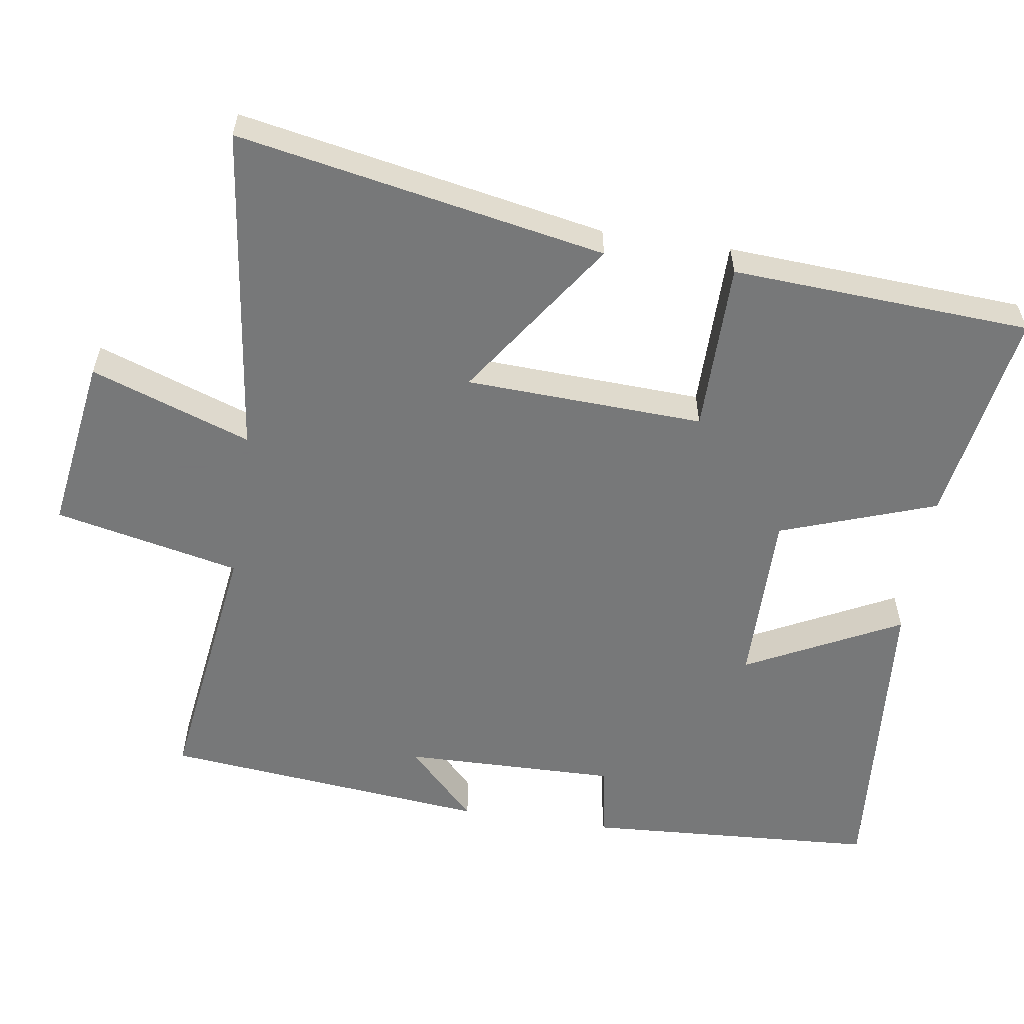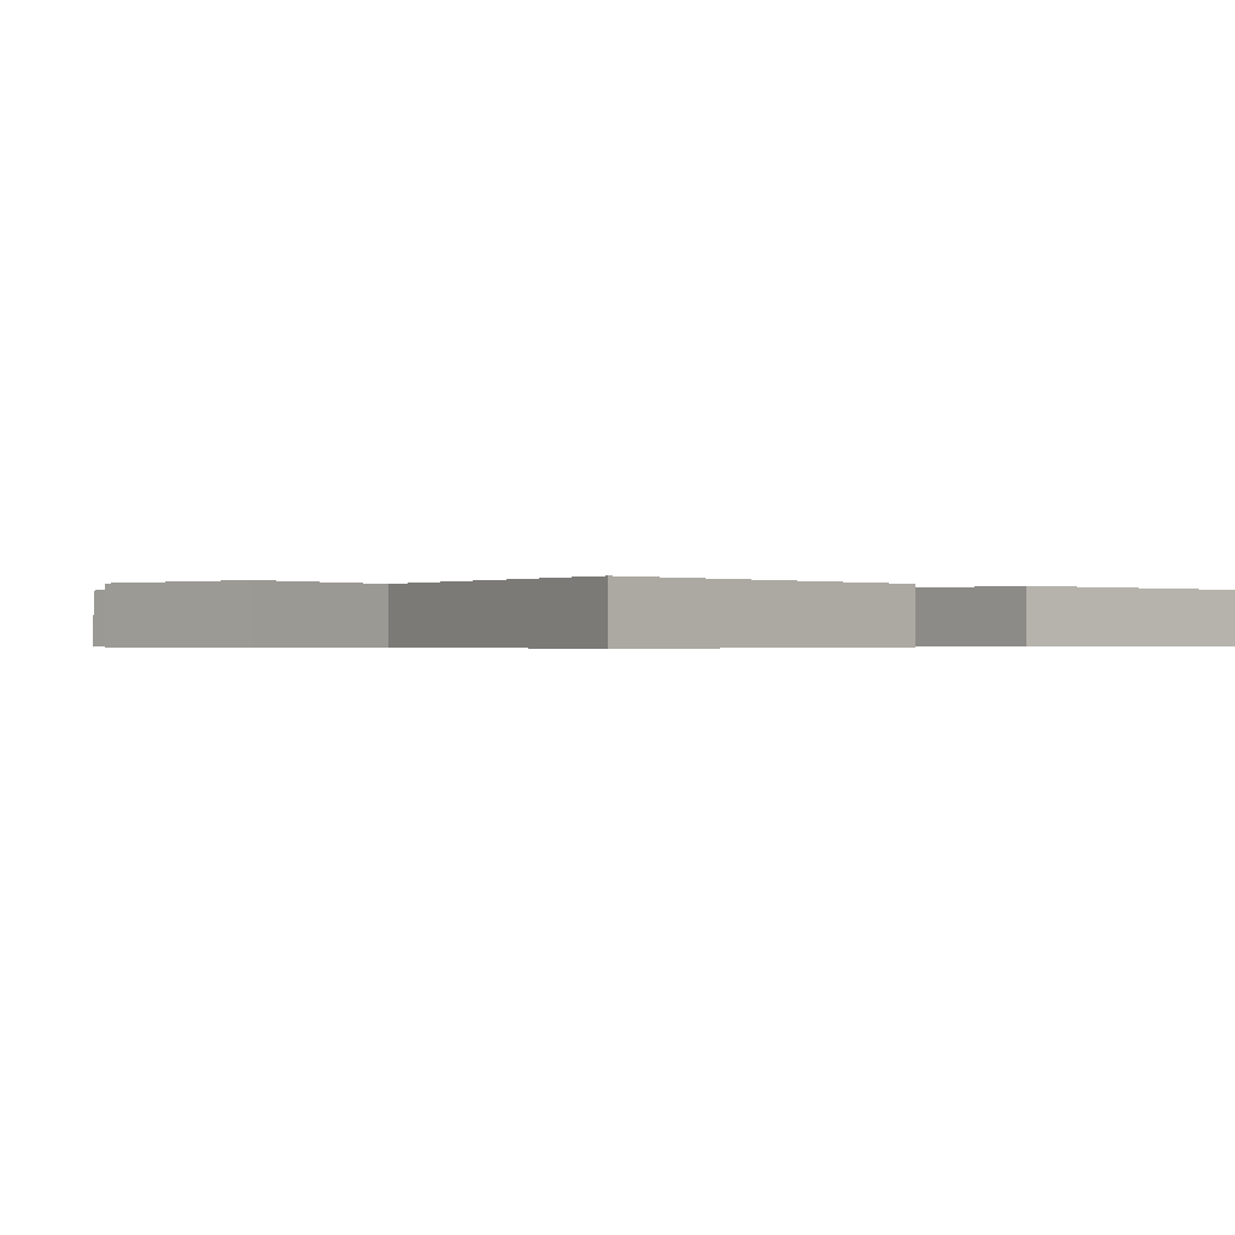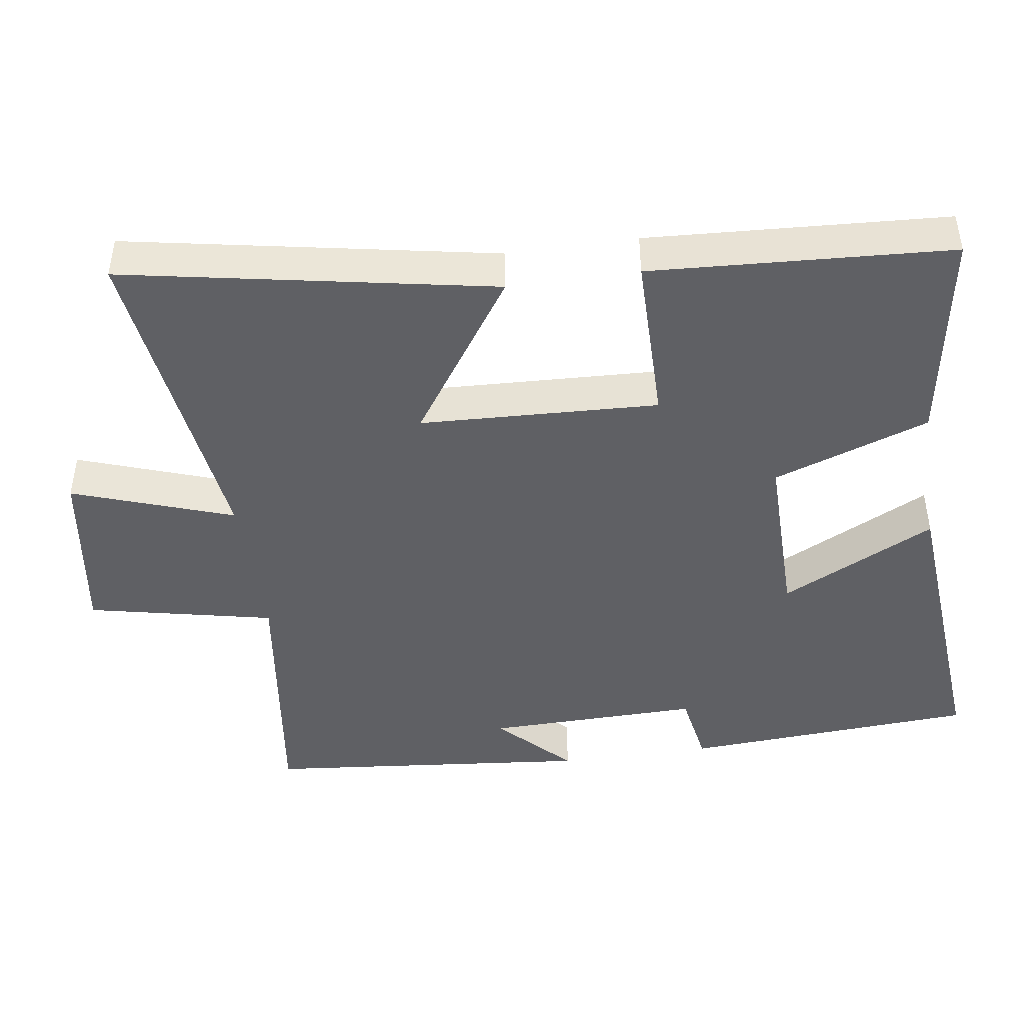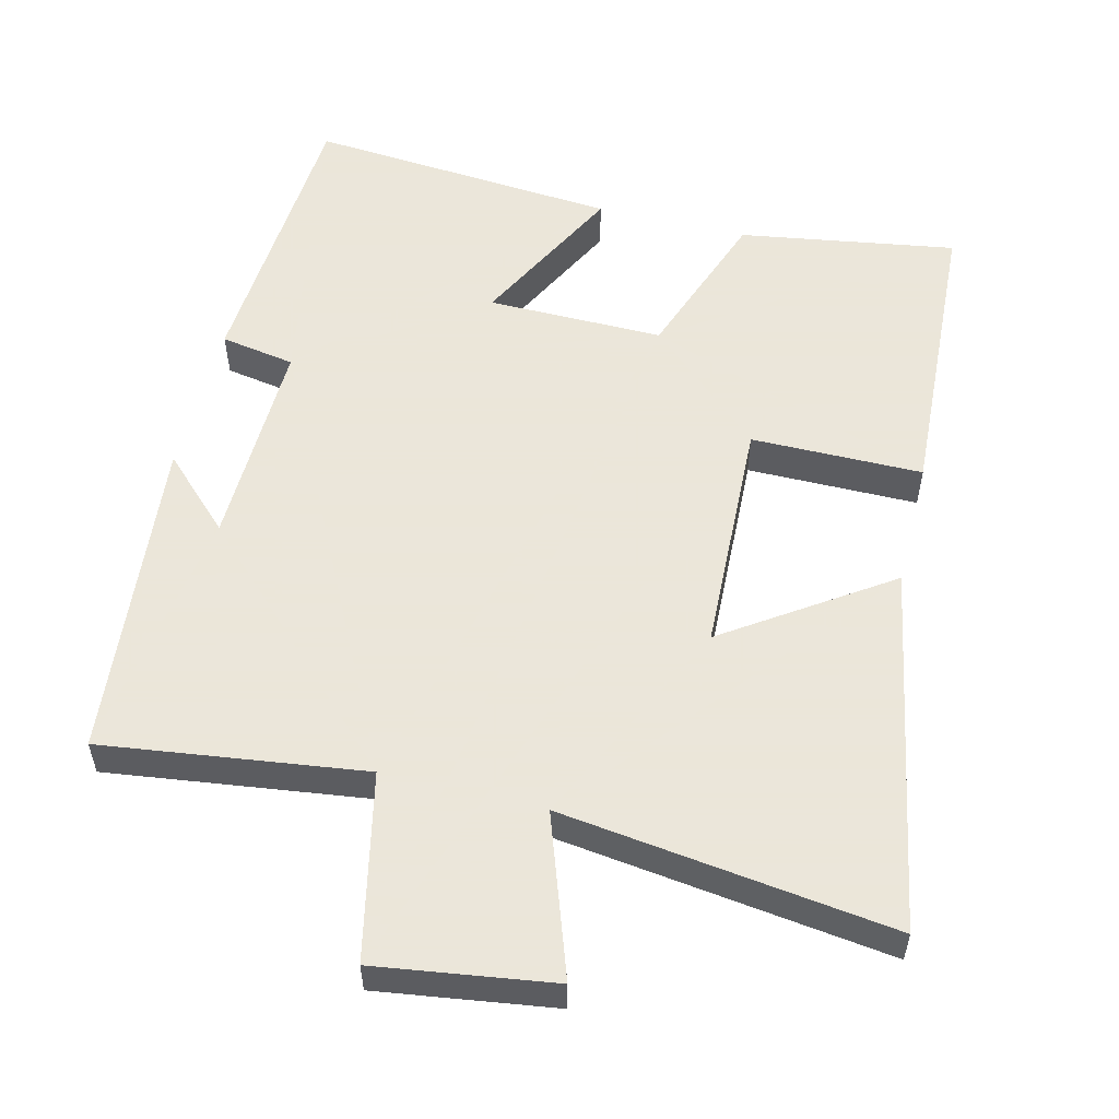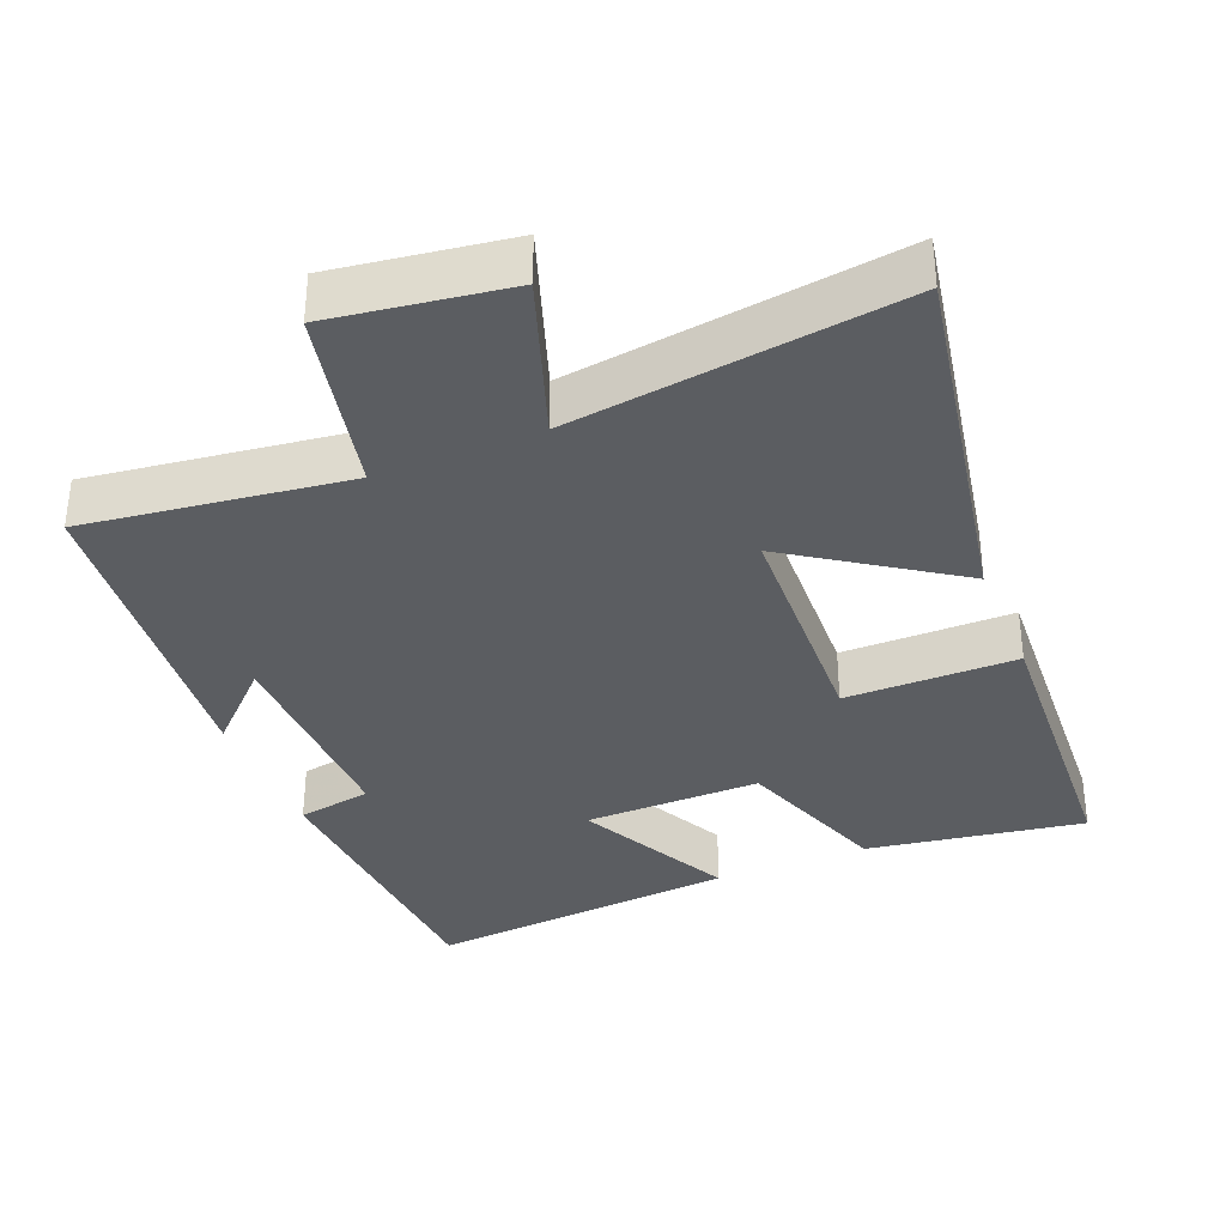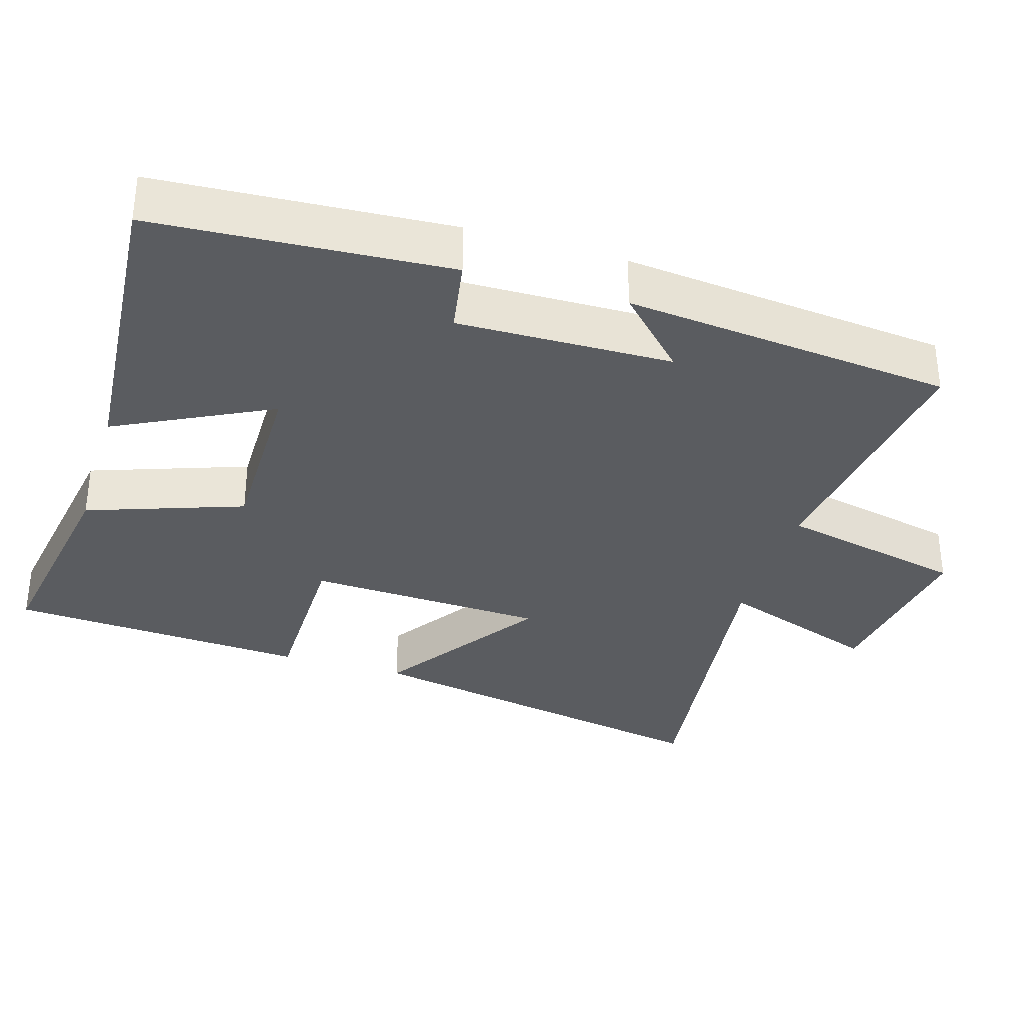
<metadata>
{"format":"obj","ext":"obj","renderer":"f3d","projection":"perspective","resolution":1024,"background":"white","views":[{"elev":-57.3,"azim":81.3,"up":"+Y"},{"elev":-0.4,"azim":51.0,"up":"+Y"},{"elev":-44.9,"azim":98.3,"up":"+Y"},{"elev":55.0,"azim":14.0,"up":"+Y"},{"elev":-35.4,"azim":22.3,"up":"+Y"},{"elev":-33.9,"azim":-107.0,"up":"+Y"}]}
</metadata>
<code>
v -0.455 0.07 0.549
v -0.09 0.07 0.5
v -0.034 0.07 0.759
v 0.212 0.07 0.723
v 0.134 0.07 0.5
v 0.596 0.07 0.56
v 0.5 0.07 0.048
v 0.275 0.07 0.201
v 0.261 0.07 -0.131
v 0.5 0.07 -0.132
v 0.476 0.07 -0.549
v 0.174 0.07 -0.5
v 0.097 0.07 -0.283
v -0.149 0.07 -0.285
v -0.04 0.07 -0.5
v -0.474 0.07 -0.535
v -0.5 0.07 -0.127
v -0.396 0.07 -0.109
v -0.402 0.07 0.189
v -0.5 0.07 0.093
v -0.455 0 0.549
v -0.09 0 0.5
v -0.034 0 0.759
v 0.212 0 0.723
v 0.134 0 0.5
v 0.596 0 0.56
v 0.5 0 0.048
v 0.275 0 0.201
v 0.261 0 -0.131
v 0.5 0 -0.132
v 0.476 0 -0.549
v 0.174 0 -0.5
v 0.097 0 -0.283
v -0.149 0 -0.285
v -0.04 0 -0.5
v -0.474 0 -0.535
v -0.5 0 -0.127
v -0.396 0 -0.109
v -0.402 0 0.189
v -0.5 0 0.093
f 19 20 1 2
f 18 19 2
f 16 17 18
f 15 16 18
f 14 15 18
f 13 14 18 2
f 11 12 13
f 10 11 13
f 9 10 13
f 13 2 3
f 9 13 3
f 8 9 3
f 5 6 7 8
f 5 8 3
f 3 4 5
f 22 21 40 39
f 22 39 38
f 38 37 36
f 38 36 35
f 38 35 34
f 22 38 34 33
f 33 32 31
f 33 31 30
f 33 30 29
f 23 22 33
f 23 33 29
f 23 29 28
f 28 27 26 25
f 23 28 25
f 25 24 23
f 1 21 22 2
f 2 22 23 3
f 3 23 24 4
f 4 24 25 5
f 5 25 26 6
f 6 26 27 7
f 7 27 28 8
f 8 28 29 9
f 9 29 30 10
f 10 30 31 11
f 11 31 32 12
f 12 32 33 13
f 13 33 34 14
f 14 34 35 15
f 15 35 36 16
f 16 36 37 17
f 17 37 38 18
f 18 38 39 19
f 19 39 40 20
f 20 40 21 1

</code>
